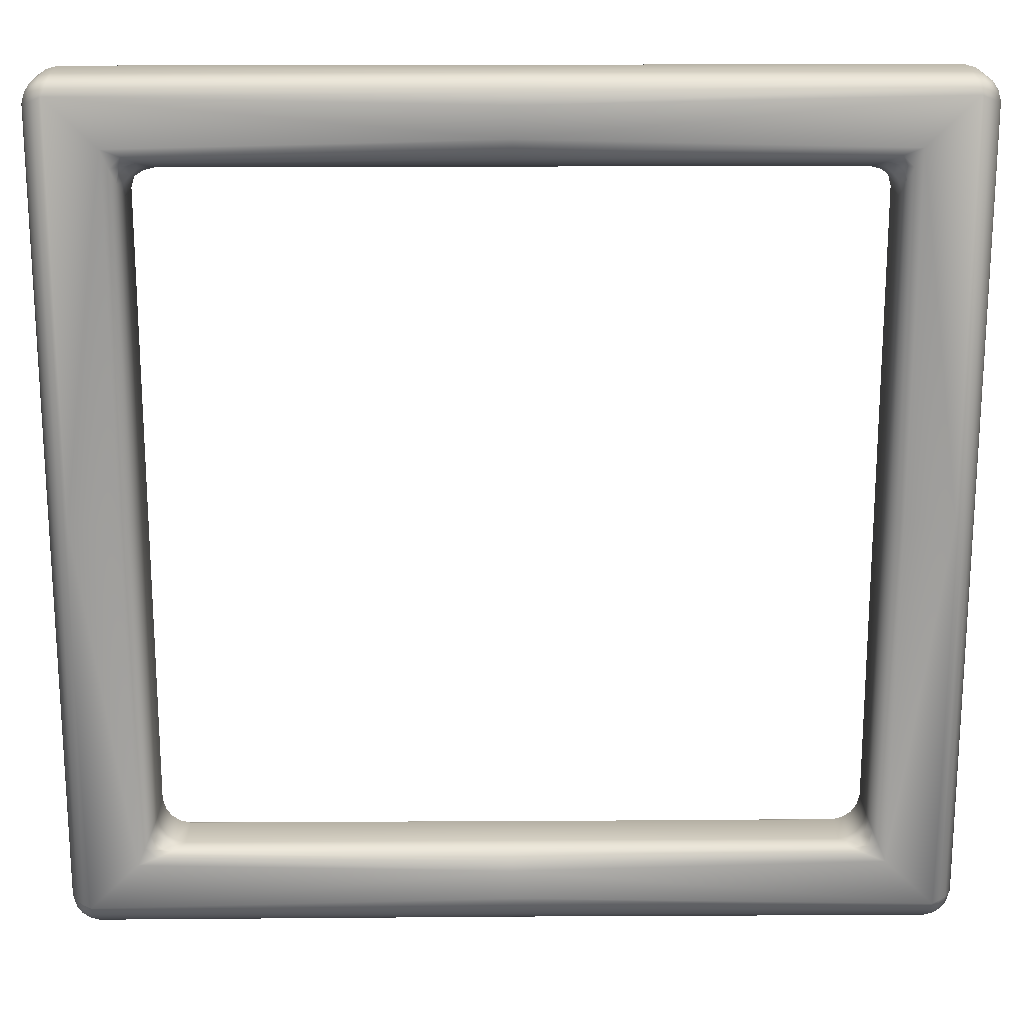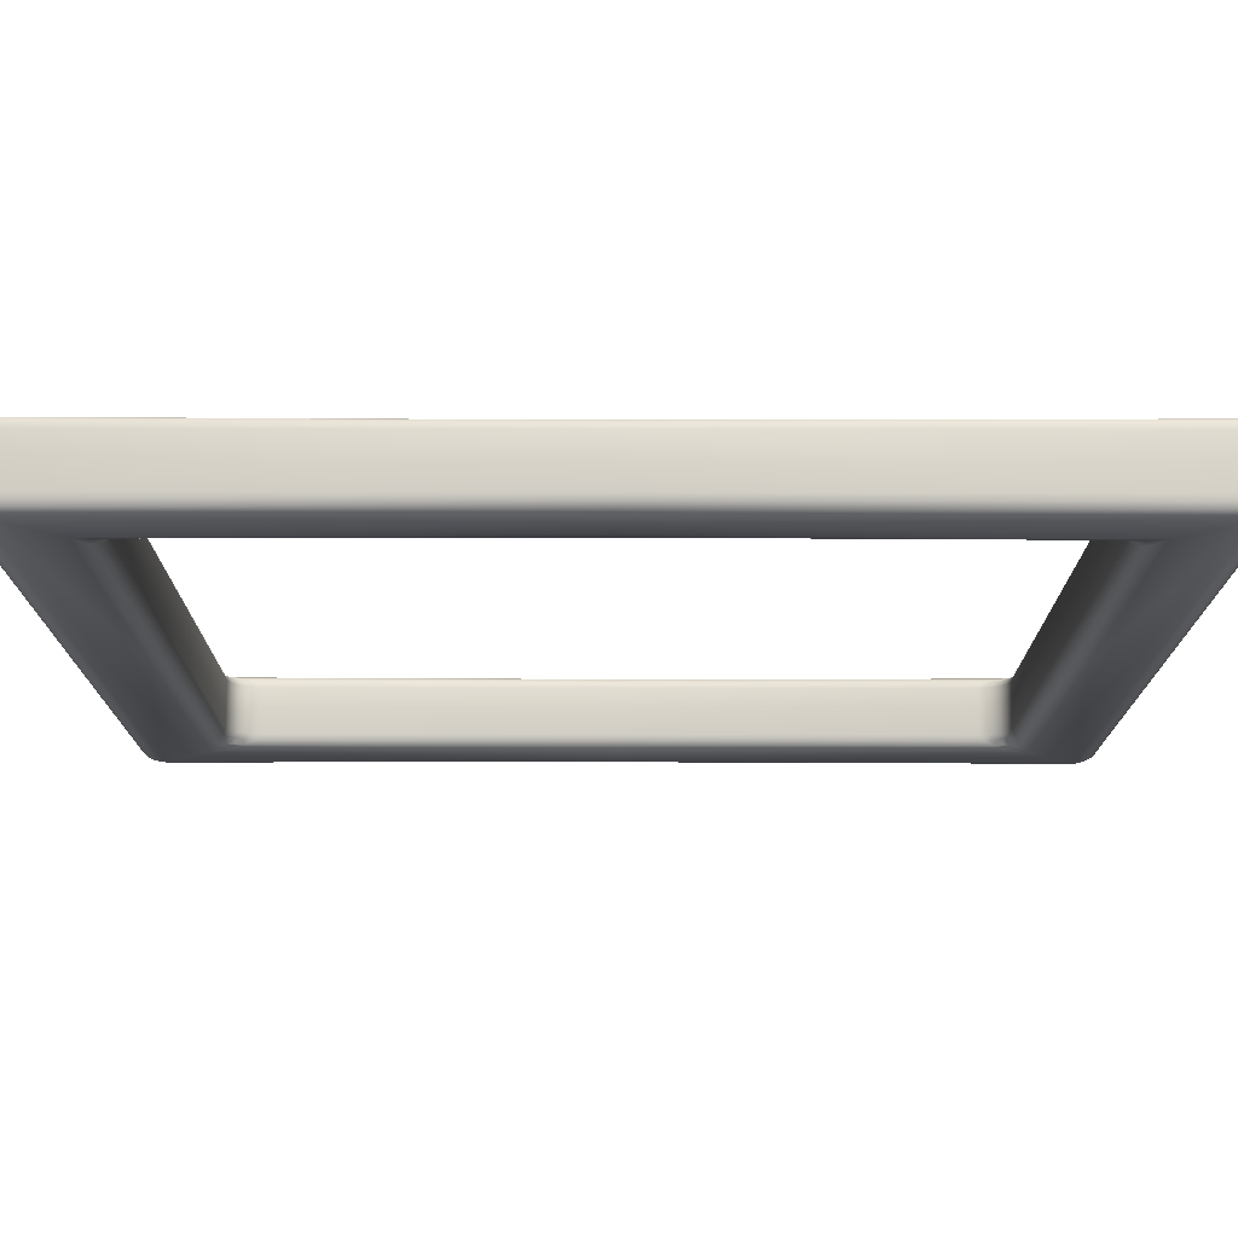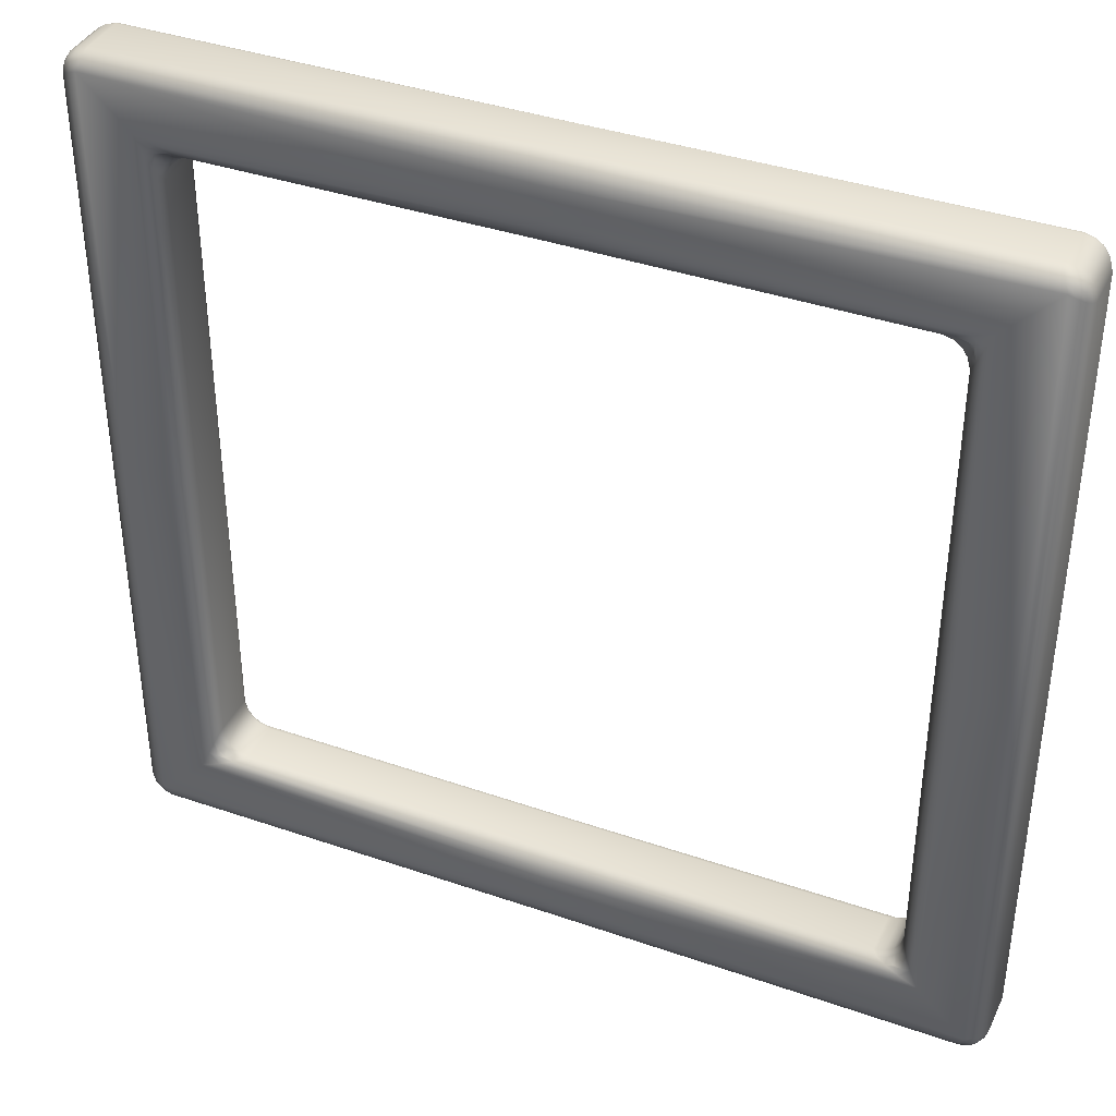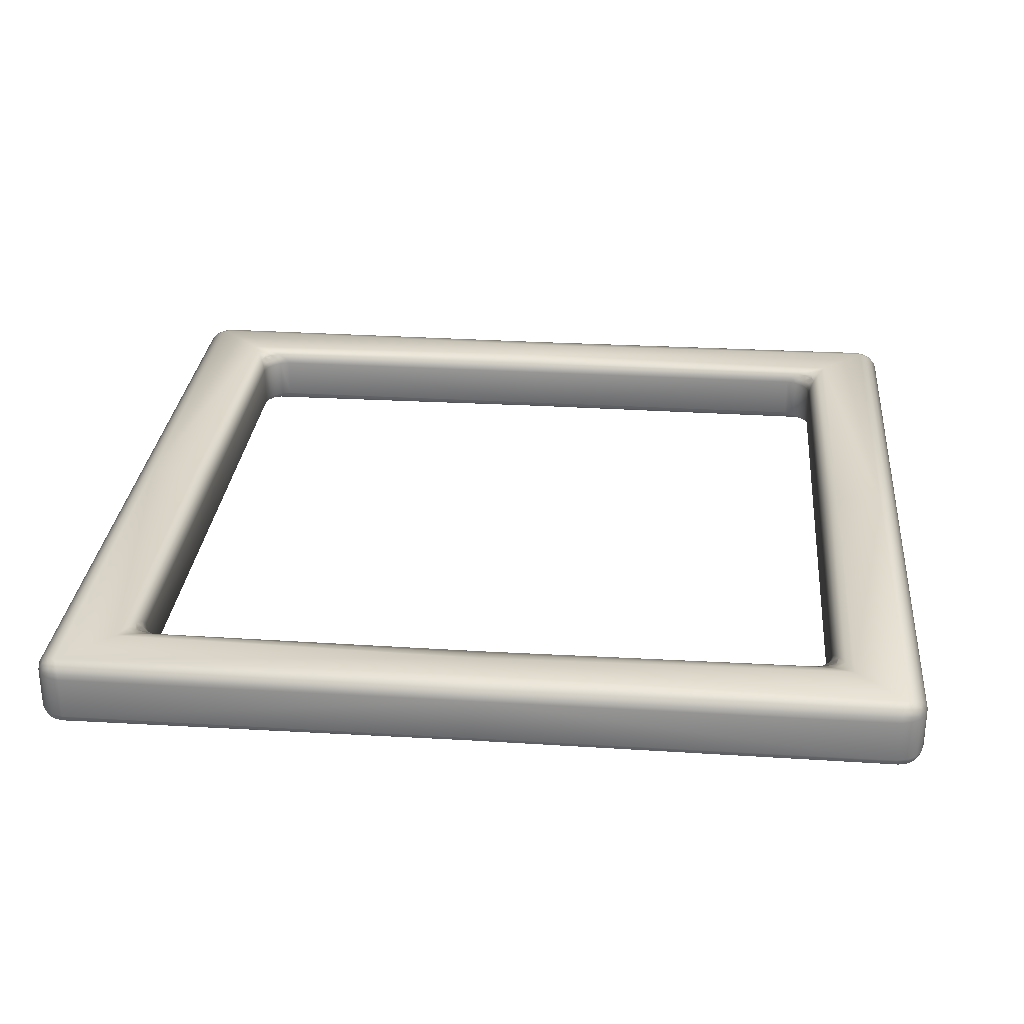
<metadata>
{"format":"obj","ext":"obj","renderer":"f3d","projection":"perspective","resolution":1024,"background":"white","views":[{"elev":19.1,"azim":179.3,"up":"+Z"},{"elev":75.8,"azim":0.1,"up":"+Z"},{"elev":38.6,"azim":-156.4,"up":"+Z"},{"elev":28.8,"azim":-174.8,"up":"+Y"}]}
</metadata>
<code>
v -77.25 42.66 21.3
v -59.3 42.66 21.3
v -59.3 40.78 21.3
v -77.25 40.78 21.3
v -73.4 40.78 17.6
v -59.3 40.78 17.6
v -59.3 42.66 17.6
v -73.4 42.66 17.6
v -75.45 40.22 18.42
v -75.45 40.22 2.875
v -77.58 40.22 2.875
v -77.58 40.22 20.48
v -77.58 43.22 20.48
v -77.58 43.22 2.875
v -75.45 43.22 2.875
v -75.45 43.22 18.42
v -59.3 43.22 18.78
v -59.3 43.22 20.11
v -59.3 40.22 18.78
v -59.3 40.22 20.11
v -41.36 42.66 21.3
v -41.36 40.78 21.3
v -45.21 40.78 17.6
v -45.21 42.66 17.6
v -43.16 40.22 18.42
v -41.03 40.22 20.48
v -41.03 40.22 2.875
v -43.16 40.22 2.875
v -41.03 43.22 20.48
v -43.16 43.22 18.42
v -43.16 43.22 2.875
v -41.03 43.22 2.875
v -77.71 42.66 21.17
v -77.71 42.85 21.1
v -77.28 42.88 21.21
v -77.7 43.02 20.98
v -77.35 43.05 21.04
v -78.07 42.66 20.93
v -78.04 42.8 20.9
v -77.97 42.97 20.84
v -77.28 40.56 21.21
v -77.71 40.6 21.1
v -77.71 40.78 21.17
v -78.04 40.64 20.9
v -78.07 40.78 20.93
v -77.35 40.39 21.04
v -77.7 40.42 20.98
v -77.97 40.47 20.84
v -78.43 42.66 20.11
v -78.34 42.88 20.15
v -78.24 42.85 20.58
v -78.31 42.66 20.58
v -78.17 43.05 20.22
v -78.11 43.02 20.57
v -78.43 40.78 20.11
v -78.31 40.78 20.58
v -78.24 40.6 20.58
v -78.34 40.56 20.15
v -78.11 40.42 20.57
v -78.17 40.39 20.22
v -74.59 40.78 16.41
v -74.68 40.56 16.62
v -74.56 40.56 17.06
v -74.46 40.78 16.87
v -74.33 40.58 17.33
v -74.22 40.78 17.23
v -74.85 40.39 17.03
v -74.74 40.41 17.39
v -74.52 40.44 17.52
v -74.59 42.66 16.41
v -74.46 42.66 16.87
v -74.56 42.88 17.06
v -74.68 42.88 16.62
v -74.74 43.03 17.39
v -74.85 43.05 17.03
v -74.22 42.66 17.23
v -74.33 42.87 17.33
v -74.52 43 17.52
v -73.87 40.78 17.47
v -74.06 40.56 17.56
v -73.62 40.56 17.68
v -74.39 40.41 17.74
v -74.04 40.39 17.85
v -73.62 42.88 17.68
v -74.06 42.88 17.56
v -73.87 42.66 17.47
v -74.04 43.05 17.85
v -74.39 43.03 17.74
v -41.33 42.88 21.21
v -40.9 42.85 21.1
v -40.9 42.66 21.17
v -40.57 42.8 20.9
v -40.54 42.66 20.93
v -41.26 43.05 21.04
v -40.91 43.02 20.98
v -40.64 42.97 20.84
v -40.9 40.78 21.17
v -40.9 40.6 21.1
v -41.33 40.56 21.21
v -40.91 40.42 20.98
v -41.26 40.39 21.04
v -40.54 40.78 20.93
v -40.57 40.64 20.9
v -40.64 40.47 20.84
v -40.18 40.78 20.11
v -40.27 40.56 20.15
v -40.37 40.6 20.58
v -40.3 40.78 20.58
v -40.44 40.39 20.22
v -40.5 40.42 20.57
v -40.18 42.66 20.11
v -40.3 42.66 20.58
v -40.37 42.85 20.58
v -40.27 42.88 20.15
v -40.5 43.02 20.57
v -40.44 43.05 20.22
v -44.02 42.66 16.41
v -43.93 42.88 16.62
v -44.05 42.88 17.06
v -44.15 42.66 16.87
v -44.28 42.87 17.33
v -44.39 42.66 17.23
v -43.75 43.05 17.03
v -43.87 43.03 17.39
v -44.09 43 17.52
v -44.02 40.78 16.41
v -44.15 40.78 16.87
v -44.05 40.56 17.06
v -43.93 40.56 16.62
v -43.87 40.41 17.39
v -43.75 40.39 17.03
v -44.39 40.78 17.23
v -44.28 40.58 17.33
v -44.09 40.44 17.52
v -44.99 40.56 17.68
v -44.55 40.56 17.56
v -44.74 40.78 17.47
v -44.57 40.39 17.85
v -44.22 40.41 17.74
v -44.74 42.66 17.47
v -44.55 42.88 17.56
v -44.99 42.88 17.68
v -44.22 43.03 17.74
v -44.57 43.05 17.85
v -59.3 42.88 21.17
v -59.3 43.05 20.93
v -59.3 40.56 21.17
v -59.3 40.39 20.93
v -78.43 42.66 2.875
v -78.34 42.88 2.875
v -78.17 43.05 2.875
v -74.59 40.78 2.875
v -74.68 40.56 2.875
v -74.85 40.39 2.875
v -59.3 40.56 17.72
v -59.3 40.39 17.96
v -59.3 42.88 17.72
v -59.3 43.05 17.96
v -77.91 40.28 2.875
v -77.91 40.28 20.33
v -78.17 40.39 2.875
v -75.11 43.16 2.875
v -75.11 43.16 17.63
v -74.85 43.05 2.875
v -74.64 43.16 18.1
v -59.3 43.16 18.32
v -59.3 43.16 20.58
v -77.45 43.16 20.8
v -59.3 40.28 18.32
v -74.64 40.28 18.1
v -77.45 40.28 20.8
v -59.3 40.28 20.58
v -40.18 40.78 2.875
v -40.27 40.56 2.875
v -40.44 40.39 2.875
v -44.02 42.66 2.875
v -43.93 42.88 2.875
v -43.75 43.05 2.875
v -43.5 40.28 2.875
v -43.5 40.28 17.63
v -43.75 40.39 2.875
v -40.7 43.16 2.875
v -40.7 43.16 20.33
v -40.44 43.05 2.875
v -41.16 43.16 20.8
v -43.97 43.16 18.1
v -41.16 40.28 20.8
v -43.97 40.28 18.1
v -77.82 40.33 20.7
v -74.72 43.12 17.72
v -77.82 43.11 20.7
v -77.91 43.16 20.33
v -74.72 40.33 17.72
v -75.11 40.28 17.63
v -43.88 40.33 17.72
v -40.79 43.11 20.7
v -43.88 43.12 17.72
v -43.5 43.16 17.63
v -40.79 40.33 20.7
v -40.7 40.28 20.33
v -78.43 40.78 2.875
v -74.59 42.66 2.875
v -40.18 42.66 2.875
v -44.02 40.78 2.875
v -78.34 40.56 2.875
v -74.68 42.88 2.875
v -75.11 40.28 2.875
v -77.91 43.16 2.875
v -40.27 42.88 2.875
v -43.93 40.56 2.875
v -40.7 40.28 2.875
v -43.5 43.16 2.875
v -77.25 42.66 -15.55
v -77.25 40.78 -15.55
v -59.3 40.78 -15.55
v -59.3 42.66 -15.55
v -73.4 40.78 -11.85
v -73.4 42.66 -11.85
v -59.3 42.66 -11.85
v -59.3 40.78 -11.85
v -75.45 40.22 -12.67
v -77.58 40.22 -14.73
v -77.58 43.22 -14.73
v -75.45 43.22 -12.67
v -59.3 43.22 -14.36
v -59.3 43.22 -13.03
v -59.3 40.22 -13.03
v -59.3 40.22 -14.36
v -41.36 42.66 -15.55
v -41.36 40.78 -15.55
v -45.21 40.78 -11.85
v -45.21 42.66 -11.85
v -43.16 40.22 -12.67
v -41.03 40.22 -14.73
v -41.03 43.22 -14.73
v -43.16 43.22 -12.67
v -77.28 42.88 -15.46
v -77.71 42.85 -15.35
v -77.71 42.66 -15.42
v -77.35 43.05 -15.29
v -77.7 43.02 -15.23
v -78.04 42.8 -15.15
v -78.07 42.66 -15.18
v -77.97 42.97 -15.09
v -77.71 40.78 -15.42
v -77.71 40.6 -15.35
v -77.28 40.56 -15.46
v -78.07 40.78 -15.18
v -78.04 40.64 -15.15
v -77.7 40.42 -15.23
v -77.35 40.39 -15.29
v -77.97 40.47 -15.09
v -78.43 42.66 -14.36
v -78.31 42.66 -14.83
v -78.24 42.85 -14.83
v -78.34 42.88 -14.4
v -78.11 43.02 -14.82
v -78.17 43.05 -14.47
v -78.43 40.78 -14.36
v -78.34 40.56 -14.4
v -78.24 40.6 -14.83
v -78.31 40.78 -14.83
v -78.17 40.39 -14.47
v -78.11 40.42 -14.82
v -74.59 40.78 -10.66
v -74.46 40.78 -11.12
v -74.56 40.56 -11.31
v -74.68 40.56 -10.87
v -74.22 40.78 -11.48
v -74.33 40.58 -11.58
v -74.74 40.41 -11.64
v -74.85 40.39 -11.28
v -74.52 40.44 -11.77
v -74.59 42.66 -10.66
v -74.68 42.88 -10.87
v -74.56 42.88 -11.31
v -74.46 42.66 -11.12
v -74.85 43.05 -11.28
v -74.74 43.03 -11.64
v -74.33 42.87 -11.58
v -74.22 42.66 -11.48
v -74.52 43 -11.77
v -73.62 40.56 -11.94
v -74.06 40.56 -11.81
v -73.87 40.78 -11.72
v -74.04 40.39 -12.1
v -74.39 40.41 -11.99
v -73.87 42.66 -11.72
v -74.06 42.88 -11.81
v -73.62 42.88 -11.94
v -74.39 43.03 -11.99
v -74.04 43.05 -12.1
v -40.9 42.66 -15.42
v -40.9 42.85 -15.35
v -41.33 42.88 -15.46
v -40.54 42.66 -15.18
v -40.57 42.8 -15.15
v -40.91 43.02 -15.23
v -41.26 43.05 -15.29
v -40.64 42.97 -15.09
v -41.33 40.56 -15.46
v -40.9 40.6 -15.35
v -40.9 40.78 -15.42
v -41.26 40.39 -15.29
v -40.91 40.42 -15.23
v -40.57 40.64 -15.15
v -40.54 40.78 -15.18
v -40.64 40.47 -15.09
v -40.18 40.78 -14.36
v -40.3 40.78 -14.83
v -40.37 40.6 -14.83
v -40.27 40.56 -14.4
v -40.5 40.42 -14.82
v -40.44 40.39 -14.47
v -40.18 42.66 -14.36
v -40.27 42.88 -14.4
v -40.37 42.85 -14.83
v -40.3 42.66 -14.83
v -40.44 43.05 -14.47
v -40.5 43.02 -14.82
v -44.02 42.66 -10.66
v -44.15 42.66 -11.12
v -44.05 42.88 -11.31
v -43.93 42.88 -10.87
v -44.39 42.66 -11.48
v -44.28 42.87 -11.58
v -43.87 43.03 -11.64
v -43.75 43.05 -11.28
v -44.09 43 -11.77
v -44.02 40.78 -10.66
v -43.93 40.56 -10.87
v -44.05 40.56 -11.31
v -44.15 40.78 -11.12
v -43.75 40.39 -11.28
v -43.87 40.41 -11.64
v -44.28 40.58 -11.58
v -44.39 40.78 -11.48
v -44.09 40.44 -11.77
v -44.74 40.78 -11.72
v -44.55 40.56 -11.81
v -44.99 40.56 -11.94
v -44.22 40.41 -11.99
v -44.57 40.39 -12.1
v -44.99 42.88 -11.94
v -44.55 42.88 -11.81
v -44.74 42.66 -11.72
v -44.57 43.05 -12.1
v -44.22 43.03 -11.99
v -59.3 42.88 -15.42
v -59.3 43.05 -15.18
v -59.3 40.56 -15.42
v -59.3 40.39 -15.18
v -59.3 40.56 -11.97
v -59.3 40.39 -12.21
v -59.3 42.88 -11.97
v -59.3 43.05 -12.21
v -77.91 40.28 -14.58
v -75.11 43.16 -11.88
v -59.3 43.16 -12.57
v -74.64 43.16 -12.35
v -77.45 43.16 -15.05
v -59.3 43.16 -14.83
v -74.64 40.28 -12.35
v -59.3 40.28 -12.57
v -59.3 40.28 -14.83
v -77.45 40.28 -15.05
v -43.5 40.28 -11.88
v -40.7 43.16 -14.58
v -41.16 43.16 -15.05
v -43.97 43.16 -12.35
v -41.16 40.28 -15.05
v -43.97 40.28 -12.35
v -77.82 40.33 -14.95
v -74.72 43.12 -11.97
v -77.91 43.16 -14.58
v -77.82 43.11 -14.95
v -75.11 40.28 -11.88
v -74.72 40.33 -11.97
v -43.88 40.33 -11.97
v -40.79 43.11 -14.95
v -43.5 43.16 -11.88
v -43.88 43.12 -11.97
v -40.7 40.28 -14.58
v -40.79 40.33 -14.95
o Box066
g Box066
f 4 3 2 1
f 8 7 6 5
f 12 11 10 9
f 16 15 14 13
f 13 18 17 16
f 20 12 9 19
f 2 3 22 21
f 6 7 24 23
f 28 27 26 25
f 32 31 30 29
f 17 18 29 30
f 25 26 20 19
f 35 34 33 1
f 37 36 34 35
f 34 39 38 33
f 36 40 39 34
f 43 42 41 4
f 45 44 42 43
f 42 47 46 41
f 44 48 47 42
f 52 51 50 49
f 38 39 51 52
f 51 54 53 50
f 39 40 54 51
f 58 57 56 55
f 60 59 57 58
f 57 44 45 56
f 59 48 44 57
f 64 63 62 61
f 66 65 63 64
f 63 68 67 62
f 65 69 68 63
f 73 72 71 70
f 75 74 72 73
f 72 77 76 71
f 74 78 77 72
f 81 80 79 5
f 83 82 80 81
f 80 65 66 79
f 82 69 65 80
f 86 85 84 8
f 76 77 85 86
f 85 88 87 84
f 77 78 88 85
f 91 90 89 21
f 93 92 90 91
f 90 95 94 89
f 92 96 95 90
f 99 98 97 22
f 101 100 98 99
f 98 103 102 97
f 100 104 103 98
f 108 107 106 105
f 102 103 107 108
f 107 110 109 106
f 103 104 110 107
f 114 113 112 111
f 116 115 113 114
f 113 92 93 112
f 115 96 92 113
f 120 119 118 117
f 122 121 119 120
f 119 124 123 118
f 121 125 124 119
f 129 128 127 126
f 131 130 128 129
f 128 133 132 127
f 130 134 133 128
f 137 136 135 23
f 132 133 136 137
f 136 139 138 135
f 133 134 139 136
f 142 141 140 24
f 144 143 141 142
f 141 121 122 140
f 143 125 121 141
f 145 35 1 2
f 146 37 35 145
f 41 147 3 4
f 46 148 147 41
f 33 43 4 1
f 38 45 43 33
f 50 150 149 49
f 53 151 150 50
f 56 52 49 55
f 45 38 52 56
f 62 153 152 61
f 67 154 153 62
f 71 64 61 70
f 76 66 64 71
f 155 81 5 6
f 156 83 81 155
f 84 157 7 8
f 87 158 157 84
f 79 86 8 5
f 66 76 86 79
f 160 159 11 12
f 60 161 159 160
f 163 162 15 16
f 75 164 162 163
f 166 165 16 17
f 158 87 165 166
f 168 167 18 13
f 37 146 167 168
f 170 169 19 9
f 83 156 169 170
f 172 171 12 20
f 148 46 171 172
f 97 91 21 22
f 102 93 91 97
f 147 99 22 3
f 148 101 99 147
f 89 145 2 21
f 94 146 145 89
f 106 174 173 105
f 109 175 174 106
f 112 108 105 111
f 93 102 108 112
f 118 177 176 117
f 123 178 177 118
f 127 120 117 126
f 132 122 120 127
f 140 137 23 24
f 122 132 137 140
f 157 142 24 7
f 158 144 142 157
f 135 155 6 23
f 138 156 155 135
f 180 179 28 25
f 131 181 179 180
f 183 182 32 29
f 116 184 182 183
f 167 185 29 18
f 146 94 185 167
f 186 166 17 30
f 144 158 166 186
f 187 172 20 26
f 101 148 172 187
f 169 188 25 19
f 156 138 188 169
f 171 189 160 12
f 46 47 189 171
f 189 59 60 160
f 47 48 59 189
f 165 190 163 16
f 87 88 190 165
f 190 74 75 163
f 88 78 74 190
f 192 191 168 13
f 53 54 191 192
f 191 36 37 168
f 54 40 36 191
f 194 193 170 9
f 67 68 193 194
f 193 82 83 170
f 68 69 82 193
f 188 195 180 25
f 138 139 195 188
f 195 130 131 180
f 139 134 130 195
f 185 196 183 29
f 94 95 196 185
f 196 115 116 183
f 95 96 115 196
f 198 197 186 30
f 123 124 197 198
f 197 143 144 186
f 124 125 143 197
f 200 199 187 26
f 109 110 199 200
f 199 100 101 187
f 110 104 100 199
f 201 55 49 149
f 202 70 61 152
f 203 111 105 173
f 204 126 117 176
f 205 58 55 201
f 161 60 58 205
f 206 73 70 202
f 164 75 73 206
f 207 194 9 10
f 154 67 194 207
f 208 192 13 14
f 151 53 192 208
f 209 114 111 203
f 184 116 114 209
f 210 129 126 204
f 181 131 129 210
f 211 200 26 27
f 175 109 200 211
f 212 198 30 31
f 178 123 198 212
f 216 215 214 213
f 220 219 218 217
f 10 11 222 221
f 14 15 224 223
f 226 225 223 224
f 221 222 228 227
f 230 215 216 229
f 232 219 220 231
f 234 27 28 233
f 236 31 32 235
f 235 225 226 236
f 228 234 233 227
f 239 238 237 213
f 238 241 240 237
f 243 242 238 239
f 242 244 241 238
f 247 246 245 214
f 246 249 248 245
f 251 250 246 247
f 250 252 249 246
f 256 255 254 253
f 255 242 243 254
f 258 257 255 256
f 257 244 242 255
f 262 261 260 259
f 261 264 263 260
f 248 249 261 262
f 249 252 264 261
f 268 267 266 265
f 267 270 269 266
f 272 271 267 268
f 271 273 270 267
f 277 276 275 274
f 276 279 278 275
f 281 280 276 277
f 280 282 279 276
f 285 284 283 217
f 284 287 286 283
f 269 270 284 285
f 270 273 287 284
f 290 289 288 218
f 289 280 281 288
f 292 291 289 290
f 291 282 280 289
f 295 294 293 229
f 294 297 296 293
f 299 298 294 295
f 298 300 297 294
f 303 302 301 230
f 302 305 304 301
f 307 306 302 303
f 306 308 305 302
f 312 311 310 309
f 311 306 307 310
f 314 313 311 312
f 313 308 306 311
f 318 317 316 315
f 317 320 319 316
f 296 297 317 318
f 297 300 320 317
f 324 323 322 321
f 323 326 325 322
f 328 327 323 324
f 327 329 326 323
f 333 332 331 330
f 332 335 334 331
f 337 336 332 333
f 336 338 335 332
f 341 340 339 231
f 340 336 337 339
f 343 342 340 341
f 342 338 336 340
f 346 345 344 232
f 345 348 347 344
f 325 326 345 346
f 326 329 348 345
f 213 237 349 216
f 237 240 350 349
f 215 351 247 214
f 351 352 251 247
f 214 245 239 213
f 245 248 243 239
f 149 150 256 253
f 150 151 258 256
f 253 254 262 259
f 254 243 248 262
f 152 153 268 265
f 153 154 272 268
f 265 266 277 274
f 266 269 281 277
f 217 283 353 220
f 283 286 354 353
f 219 355 290 218
f 355 356 292 290
f 218 288 285 217
f 288 281 269 285
f 11 159 357 222
f 159 161 263 357
f 15 162 358 224
f 162 164 278 358
f 224 360 359 226
f 360 292 356 359
f 225 362 361 223
f 362 350 240 361
f 227 364 363 221
f 364 354 286 363
f 222 366 365 228
f 366 251 352 365
f 229 293 303 230
f 293 296 307 303
f 230 301 351 215
f 301 304 352 351
f 216 349 295 229
f 349 350 299 295
f 173 174 312 309
f 174 175 314 312
f 309 310 318 315
f 310 307 296 318
f 176 177 324 321
f 177 178 328 324
f 321 322 333 330
f 322 325 337 333
f 231 339 346 232
f 339 337 325 346
f 232 344 355 219
f 344 347 356 355
f 220 353 341 231
f 353 354 343 341
f 28 179 367 233
f 179 181 334 367
f 32 182 368 235
f 182 184 319 368
f 235 369 362 225
f 369 299 350 362
f 226 359 370 236
f 359 356 347 370
f 228 365 371 234
f 365 352 304 371
f 233 372 364 227
f 372 343 354 364
f 357 373 366 222
f 373 250 251 366
f 263 264 373 357
f 264 252 250 373
f 358 374 360 224
f 374 291 292 360
f 278 279 374 358
f 279 282 291 374
f 361 376 375 223
f 376 257 258 375
f 240 241 376 361
f 241 244 257 376
f 363 378 377 221
f 378 271 272 377
f 286 287 378 363
f 287 273 271 378
f 367 379 372 233
f 379 342 343 372
f 334 335 379 367
f 335 338 342 379
f 368 380 369 235
f 380 298 299 369
f 319 320 380 368
f 320 300 298 380
f 370 382 381 236
f 382 327 328 381
f 347 348 382 370
f 348 329 327 382
f 371 384 383 234
f 384 313 314 383
f 304 305 384 371
f 305 308 313 384
f 253 259 201 149
f 265 274 202 152
f 309 315 203 173
f 321 330 204 176
f 259 260 205 201
f 260 263 161 205
f 274 275 206 202
f 275 278 164 206
f 221 377 207 10
f 377 272 154 207
f 223 375 208 14
f 375 258 151 208
f 315 316 209 203
f 316 319 184 209
f 330 331 210 204
f 331 334 181 210
f 234 383 211 27
f 383 314 175 211
f 236 381 212 31
f 381 328 178 212

</code>
